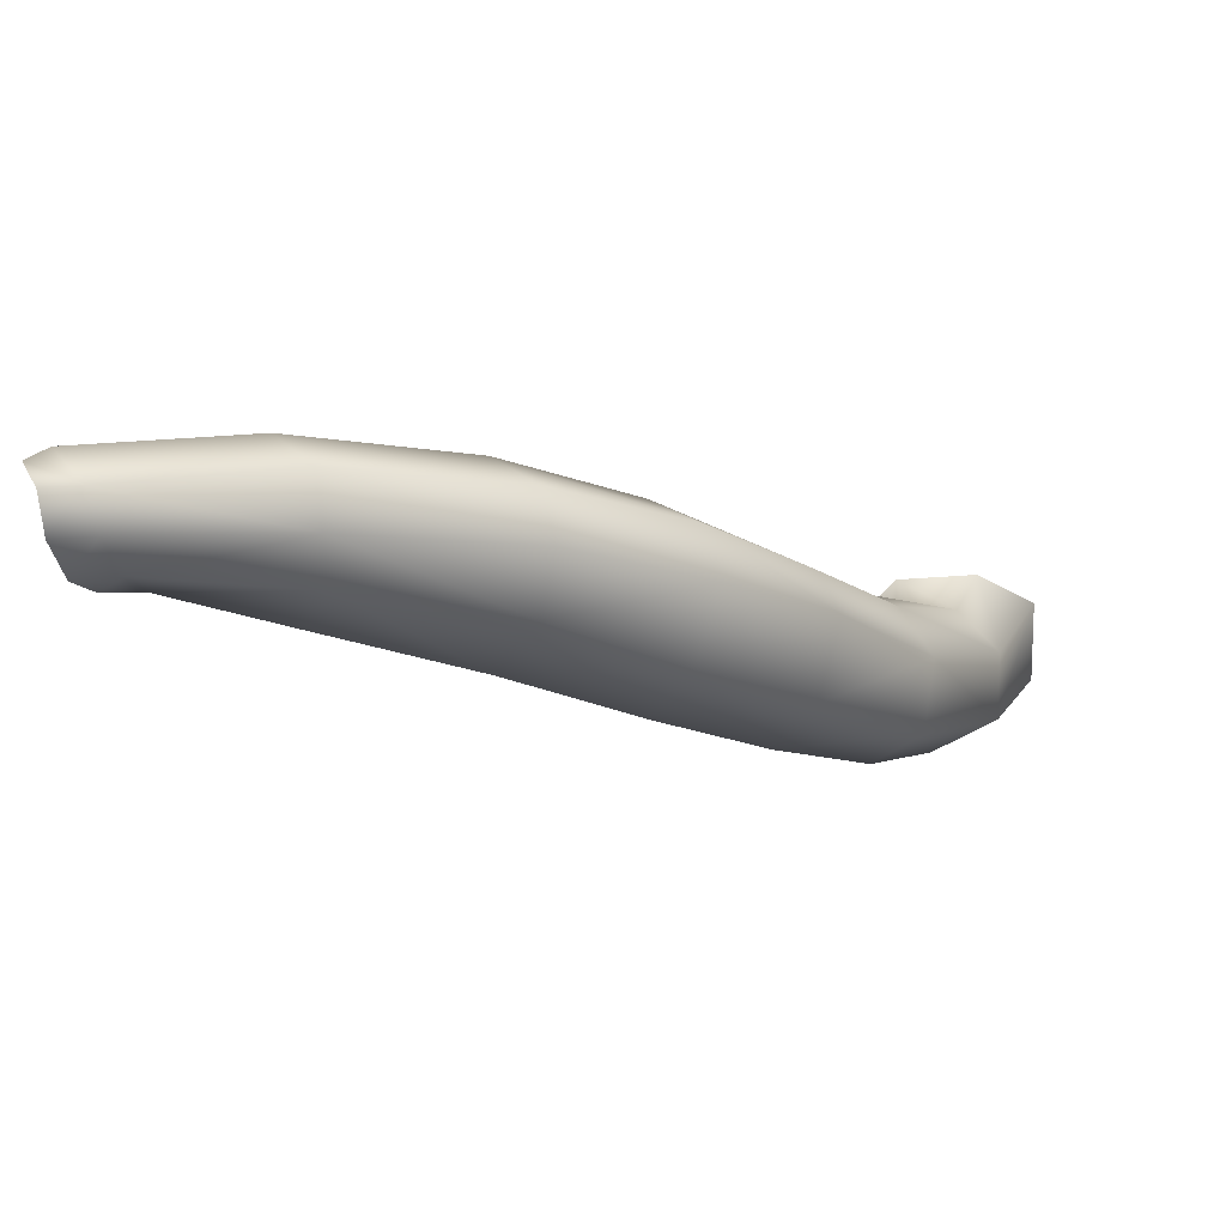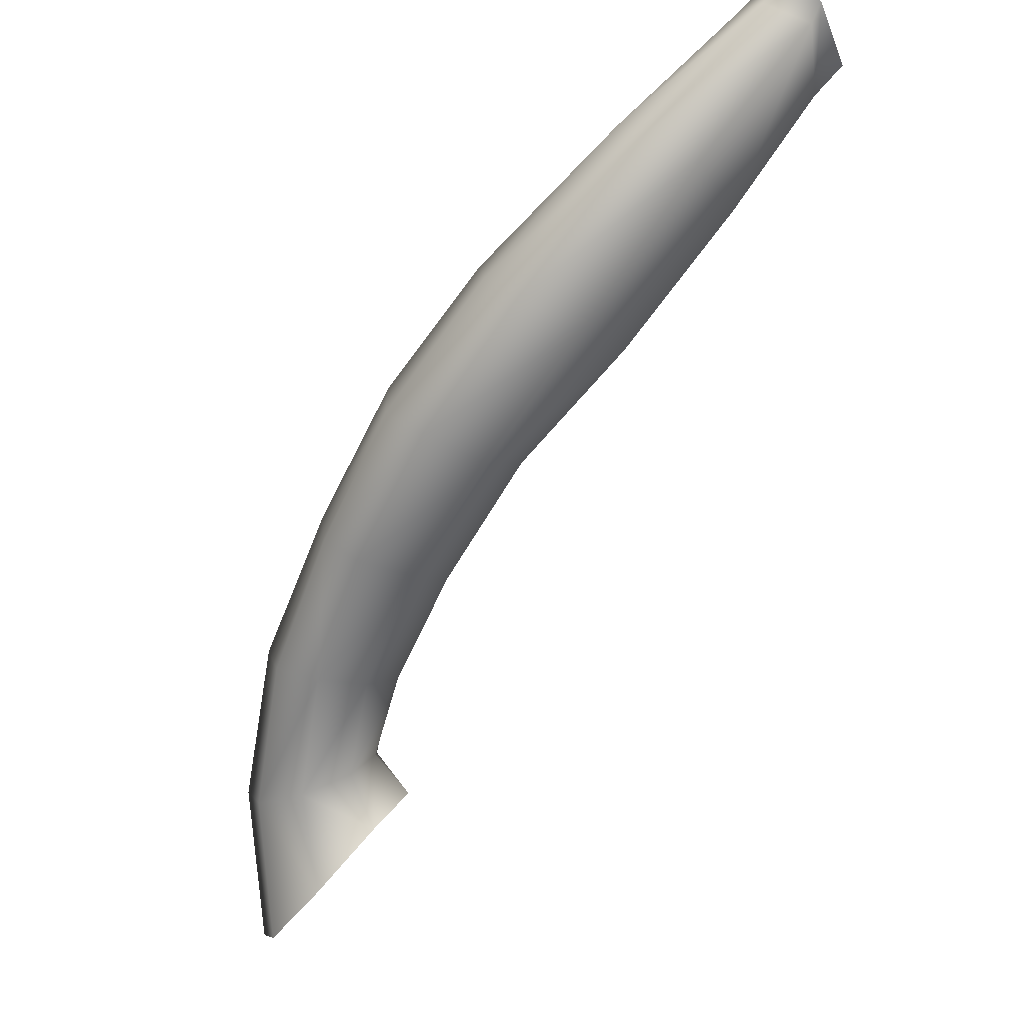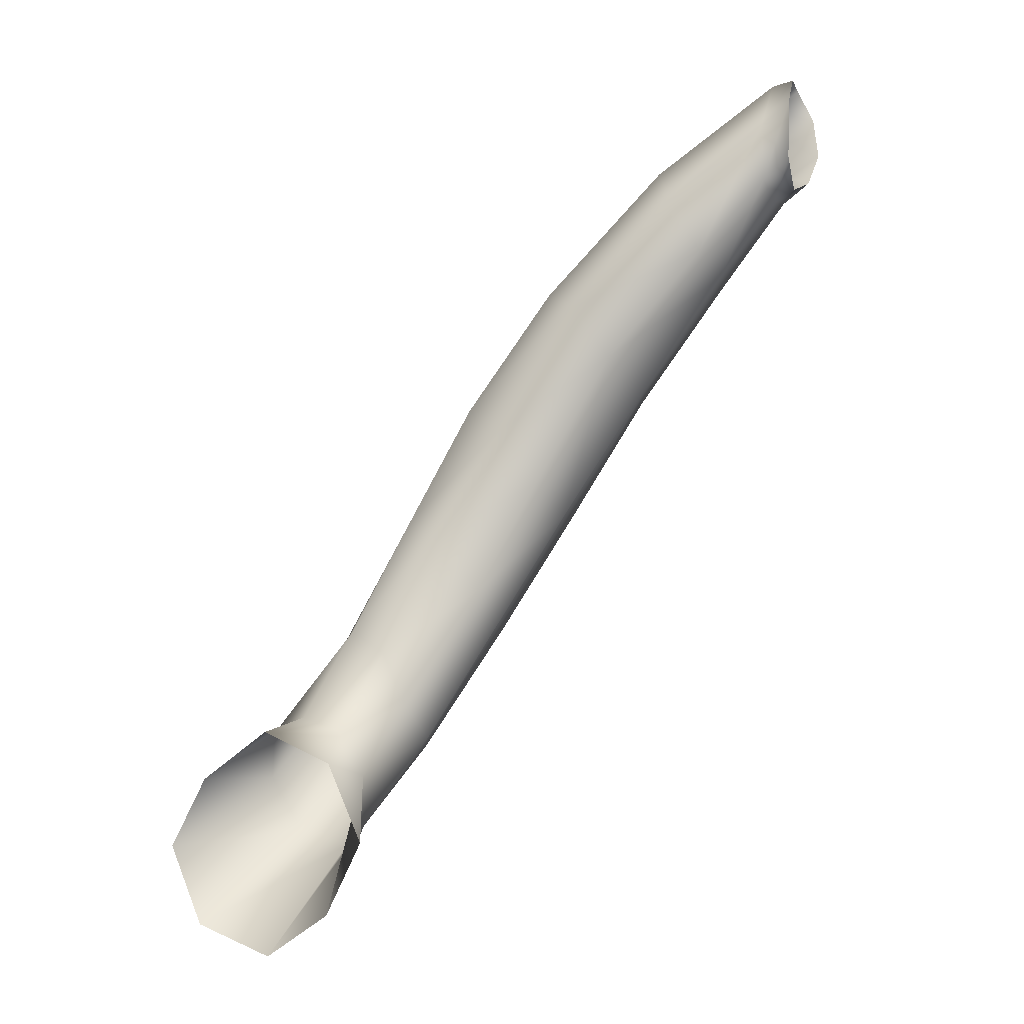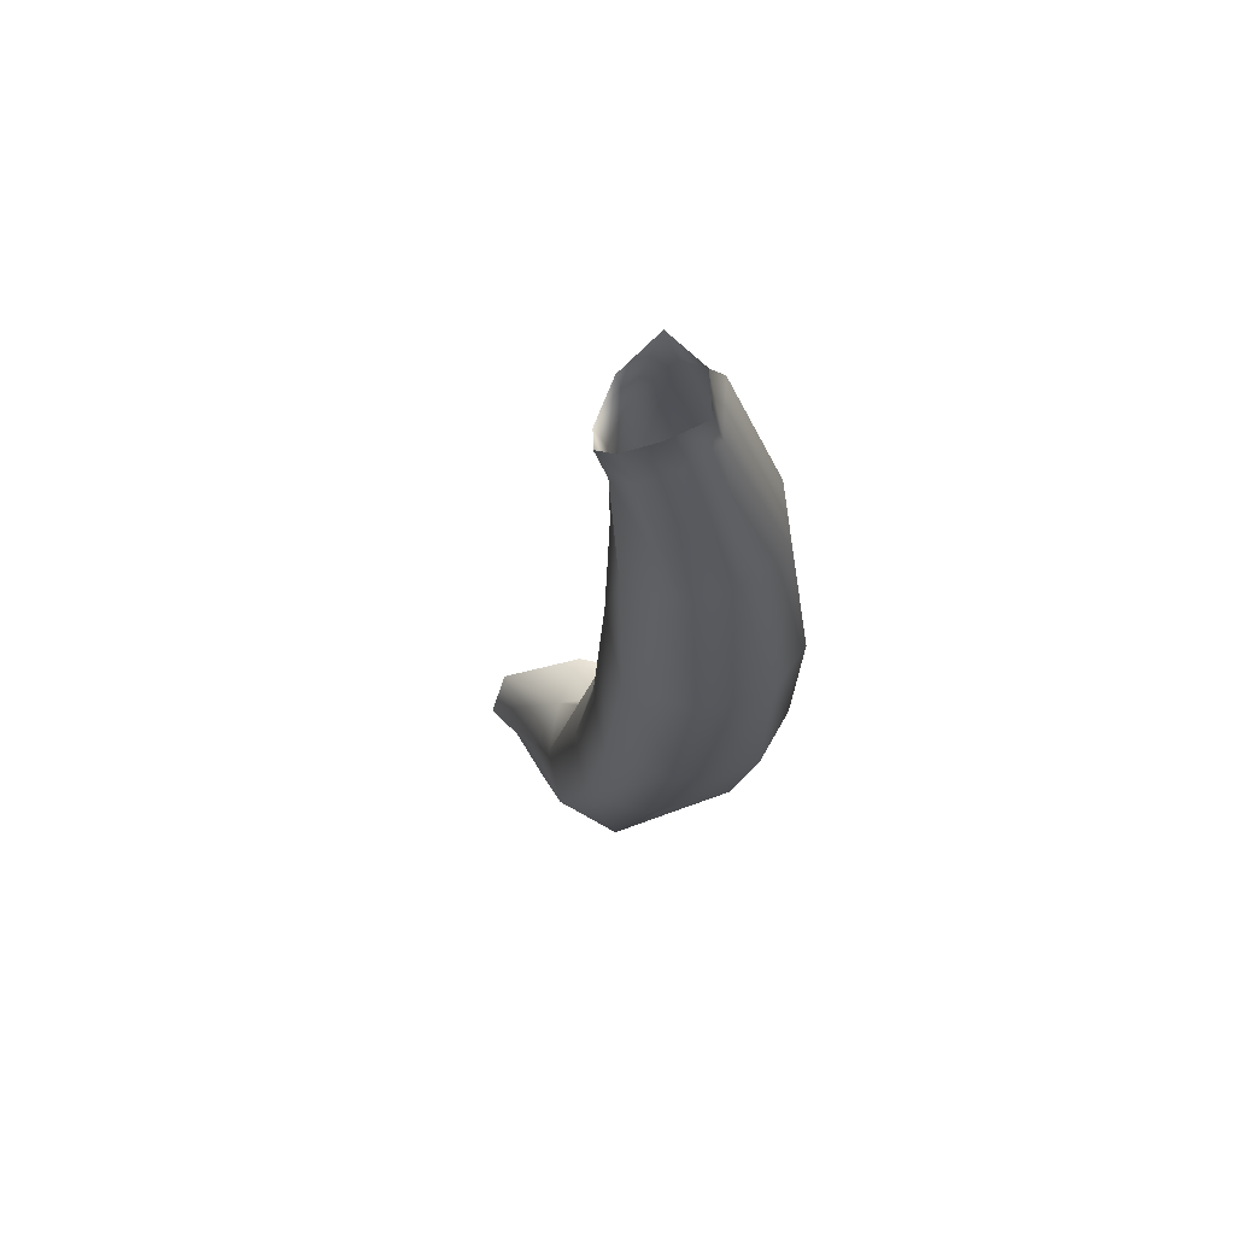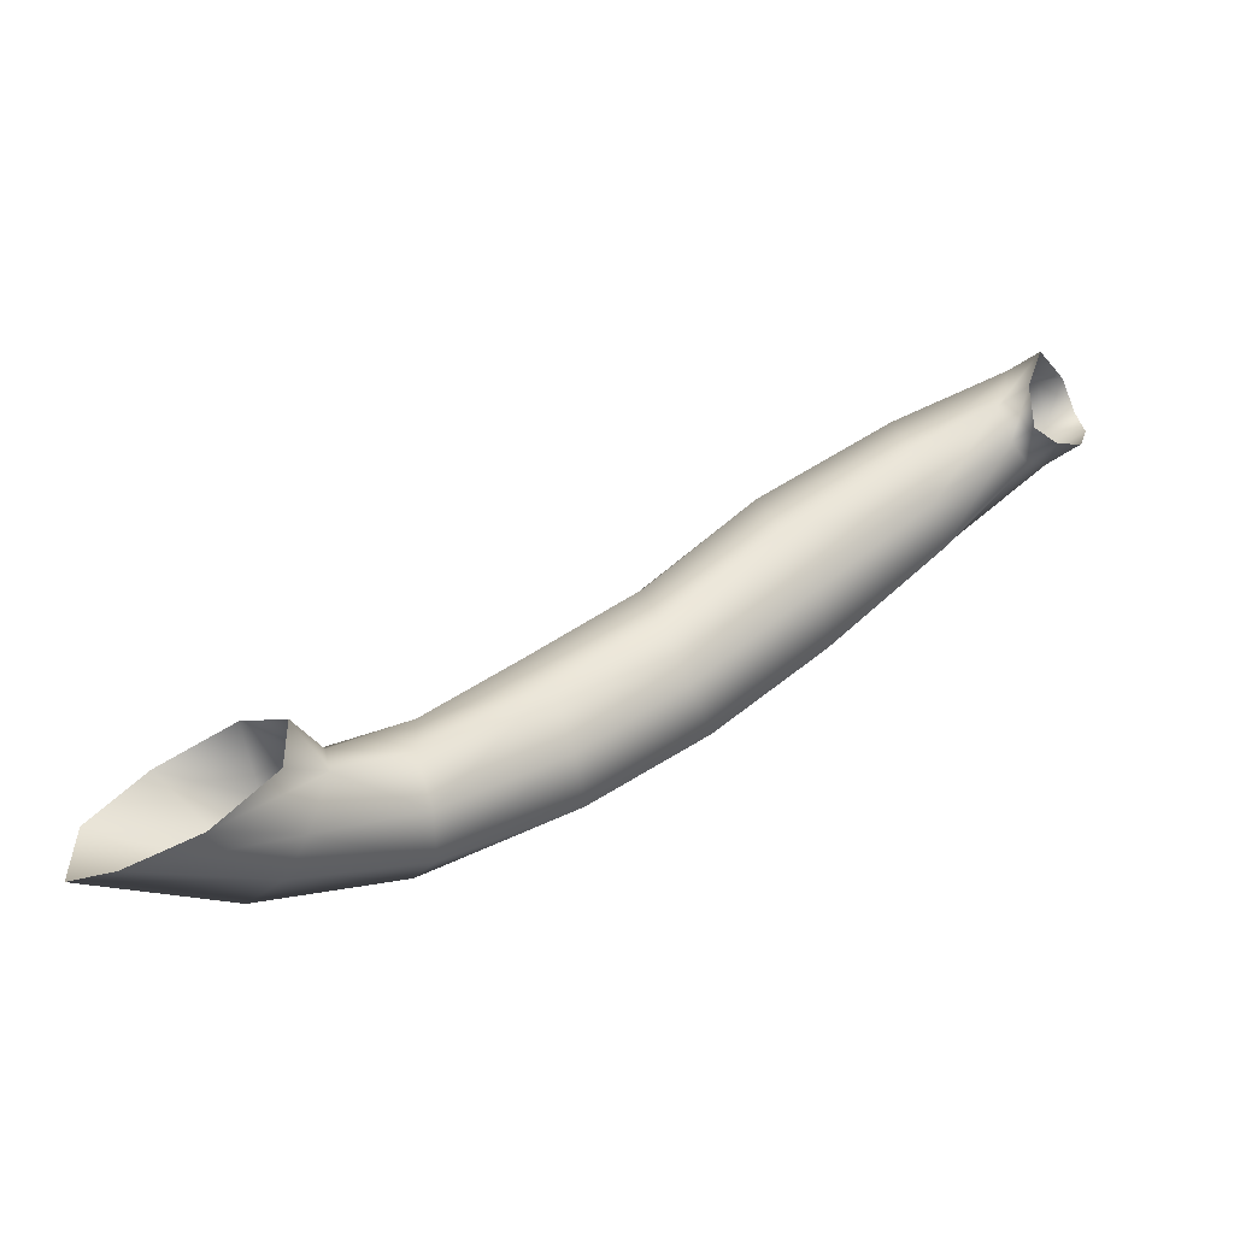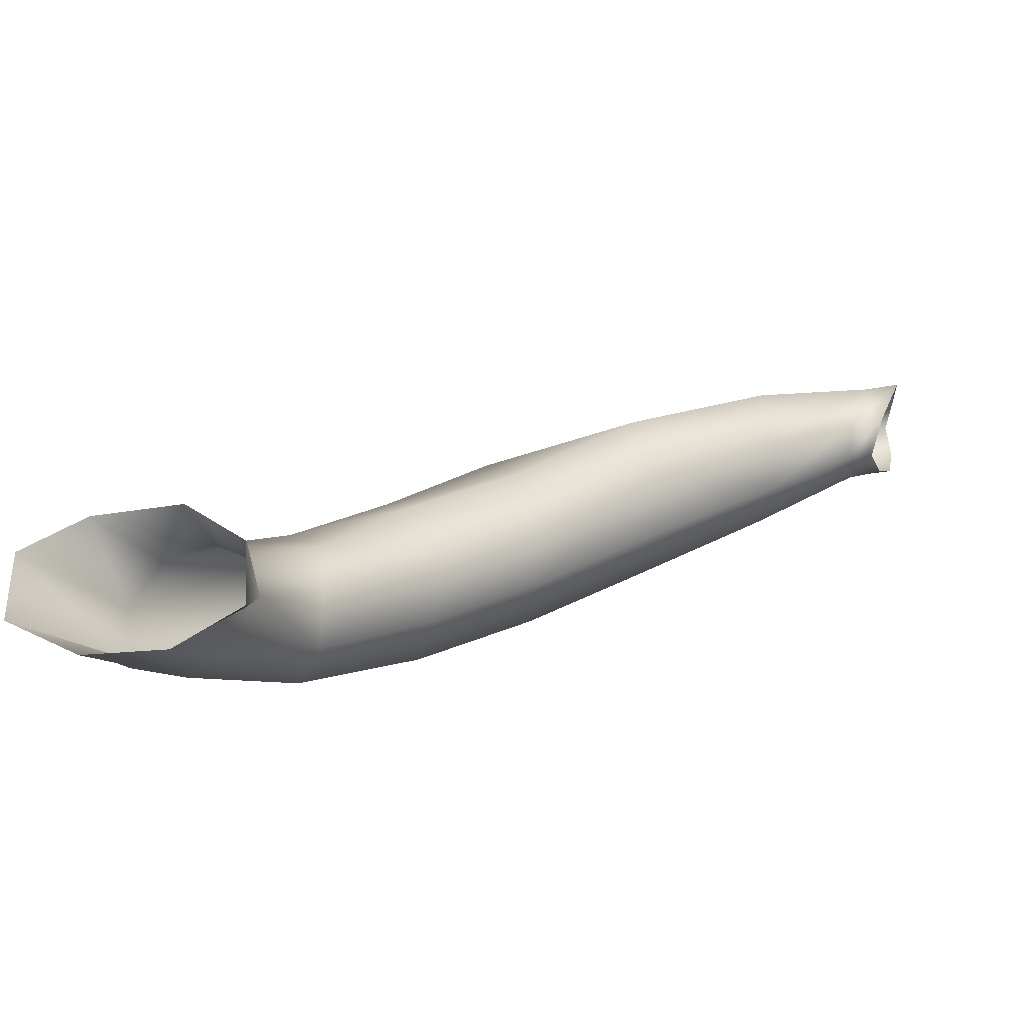
<metadata>
{"format":"obj","ext":"obj","renderer":"f3d","projection":"perspective","resolution":1024,"background":"white","views":[{"elev":53.4,"azim":-45.7,"up":"+Z"},{"elev":67.3,"azim":104.7,"up":"+Z"},{"elev":59.7,"azim":169.0,"up":"+Y"},{"elev":1.1,"azim":-52.4,"up":"+Y"},{"elev":11.0,"azim":-171.2,"up":"+Y"},{"elev":-68.0,"azim":152.7,"up":"+Z"}]}
</metadata>
<code>
g Tunnel1
v -9.717 0.4574 10.61
v -14.87 3.751 10.24
v -10.16 -0.08601 8.603
v -15.24 4.156 12.22
v -14.14 4.002 8.513
v -10.73 0.6403 6.352
v -14.83 5.024 13.52
v -8.769 1.718 11.98
v -13.41 5.026 7.916
v -10.35 2.742 5.656
v -12.81 6.505 8.276
v -9.239 4.759 6
v -4.846 -3.964 5.527
v -3.407 -3.312 7.549
v 1.612 -6.225 3.553
v -0.4968 -6.825 1.269
v -4.169 1.92 2.672
v -5.869 -0.3415 1.942
v -1.04 -3.666 -2.391
v 0.2913 -1.278 -1.763
v -6.125 -3.109 2.917
v -1.78 -5.951 -1.251
v 4.016 -8.733 -3.523
v 6.029 -7.883 -0.9462
v 10.28 -9.188 -6.452
v 8.833 -10.23 -8.913
v 3.935 -3.075 -5.997
v 2.956 -5.666 -6.454
v 7.443 -6.786 -11.46
v 8.306 -4.792 -10.52
v 2.659 -7.966 -5.76
v 7.466 -8.926 -10.87
v 14.11 -10.06 -13.64
v 15.09 -9 -11.1
v 20.11 -7.129 -14.46
v 19.38 -8.129 -18.14
v 10.81 -4.888 -13.62
v 11.16 -6.798 -15.33
v 13.52 -5.558 -19.8
v 11.48 -3.832 -17.34
v 12.08 -8.522 -15.41
v 16.44 -6.829 -20.74
v -8.769 1.718 11.98
v -14.5 7.04 13.38
v -14.83 5.024 13.52
v -8.55 4.018 11.47
v -8.284 5.684 8.597
v -13.15 7.776 10.54
v -2.421 -1.634 8.333
v -2.208 0.9827 7.433
v 2.485 -4.295 4.291
v 2.636 -1.649 3.162
v -3.407 -3.312 7.549
v 1.612 -6.225 3.553
v -2.841 2.709 5.277
v 1.379 -0.523 1.229
v 6.687 -6.149 -0.5586
v 6.449 -3.78 -1.274
v 10.56 -7.153 -5.508
v 10.12 -5.132 -5.999
v 6.029 -7.883 -0.9462
v 10.28 -9.188 -6.452
v 5.586 -2.682 -3.002
v 8.893 -4.163 -7.91
v 14.62 -7.019 -9.71
v 13.08 -5.253 -9.997
v 14.95 -3.718 -11.12
v 18.11 -5.471 -12.14
v 15.09 -9 -11.1
v 20.11 -7.129 -14.46
v 11.57 -4.625 -11.32
v 12.3 -2.966 -13.61
v -13.15 7.776 10.54
v -9.239 4.759 6
v -12.81 6.505 8.276
v -8.284 5.684 8.597
v -2.841 2.709 5.277
v -4.169 1.92 2.672
v 1.379 -0.523 1.229
v 0.2913 -1.278 -1.763
v 5.586 -2.682 -3.002
v 3.935 -3.075 -5.997
v 8.893 -4.163 -7.91
v 8.306 -4.792 -10.52
v 11.57 -4.625 -11.32
v 10.81 -4.888 -13.62
v 12.3 -2.966 -13.61
v 11.48 -3.832 -17.34
v -14.51 8.575 11
v -14.07 7.299 8.749
v -16.37 4.639 10.59
v -16.59 4.971 12.54
v -16.12 5.607 14.03
v -15.38 4.846 8.876
v -14.36 5.612 8.059
v -14.07 7.299 8.749
v -15.53 7.19 13.47
v -16.12 5.607 14.03
v -14.51 8.575 11
g Tunnel1_0
f -97 -98 -99
f -98 -96 -99
f -95 -98 -97
f -94 -95 -97
f -96 -93 -99
f -93 -92 -99
f -95 -94 -91
f -94 -90 -91
f -89 -91 -90
f -88 -89 -90
f -87 -97 -99
f -86 -87 -99
f -99 -92 -86
f -87 -86 -85
f -84 -87 -85
f -83 -88 -90
f -82 -83 -90
f -82 -90 -94
f -83 -82 -81
f -80 -83 -81
f -79 -82 -94
f -79 -87 -84
f -81 -82 -78
f -82 -79 -78
f -78 -79 -84
f -87 -79 -97
f -79 -94 -97
f -77 -84 -85
f -76 -77 -85
f -77 -76 -75
f -74 -77 -75
f -73 -80 -81
f -72 -73 -81
f -72 -81 -78
f -73 -72 -71
f -70 -73 -71
f -69 -72 -78
f -69 -77 -74
f -71 -72 -68
f -72 -69 -68
f -68 -69 -74
f -77 -69 -84
f -69 -78 -84
f -67 -74 -75
f -66 -67 -75
f -67 -66 -65
f -64 -67 -65
f -63 -70 -71
f -62 -63 -71
f -62 -71 -68
f -63 -62 -61
f -60 -63 -61
f -59 -62 -68
f -59 -67 -64
f -61 -62 -58
f -62 -59 -58
f -58 -59 -64
f -67 -59 -74
f -59 -68 -74
f -55 -56 -57
f -56 -54 -57
f -53 -54 -56
f -52 -53 -56
f -57 -54 -51
f -54 -50 -51
f -50 -54 -53
f -51 -50 -49
f -50 -48 -49
f -47 -51 -49
f -57 -51 -47
f -46 -47 -49
f -48 -50 -45
f -45 -50 -53
f -44 -48 -45
f -49 -48 -43
f -48 -42 -43
f -42 -48 -44
f -43 -42 -41
f -42 -40 -41
f -39 -43 -41
f -46 -49 -39
f -49 -43 -39
f -38 -39 -41
f -40 -42 -37
f -37 -42 -44
f -36 -40 -37
f -41 -40 -35
f -40 -34 -35
f -34 -40 -36
f -35 -34 -33
f -32 -35 -33
f -31 -35 -32
f -38 -41 -31
f -41 -35 -31
f -30 -31 -32
f -33 -34 -29
f -29 -34 -36
f -28 -33 -29
f -25 -26 -27
f -26 -24 -27
f -23 -24 -26
f -22 -23 -26
f -21 -23 -22
f -20 -21 -22
f -19 -21 -20
f -18 -19 -20
f -17 -19 -18
f -16 -17 -18
f -15 -17 -16
f -14 -15 -16
f -13 -15 -14
f -12 -13 -14
f -25 -27 -11
f -10 -25 -11
f -8 -96 -9
f -96 -98 -9
f -96 -8 -93
f -8 -7 -93
f -9 -98 -6
f -98 -95 -6
f -6 -95 -5
f -95 -91 -5
f -5 -91 -4
f -91 -89 -4
f -2 -3 -55
f -3 -56 -55
f -52 -56 -3
f -1 -52 -3

</code>
